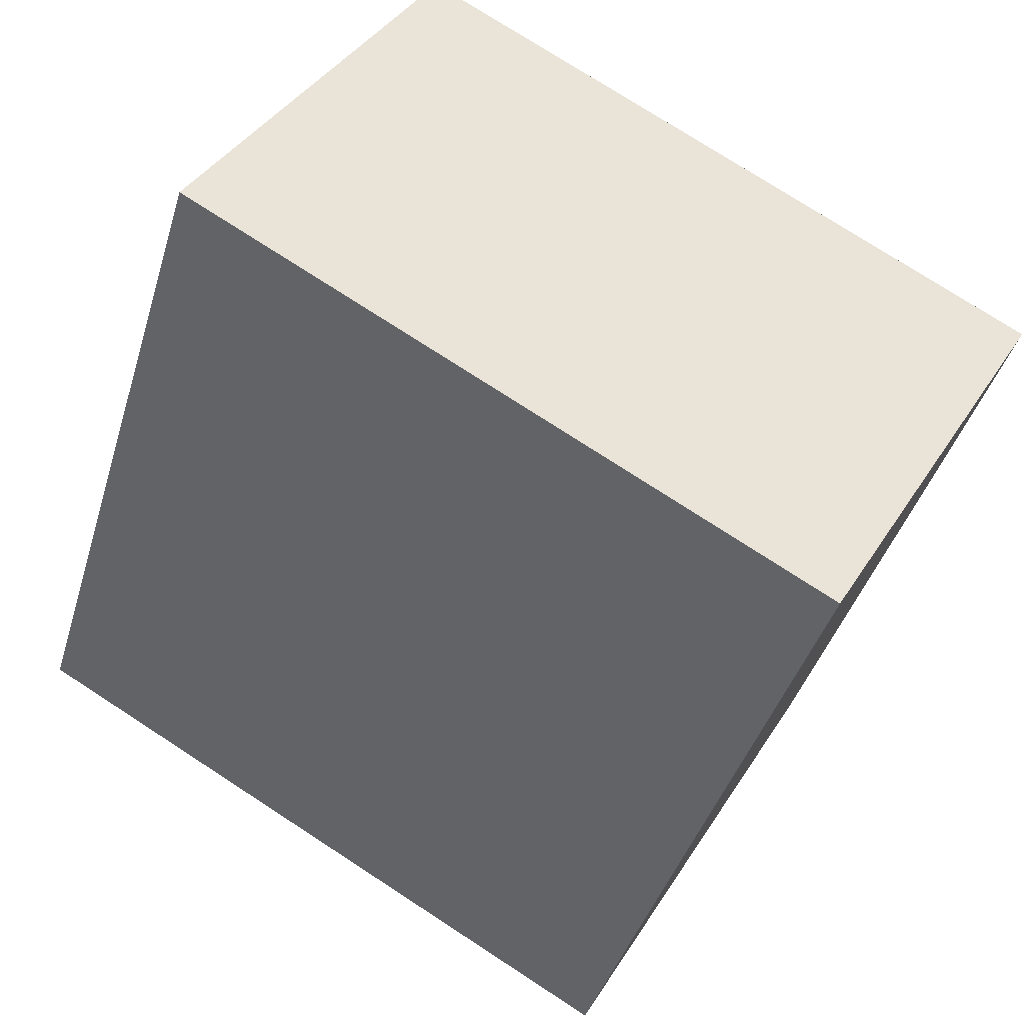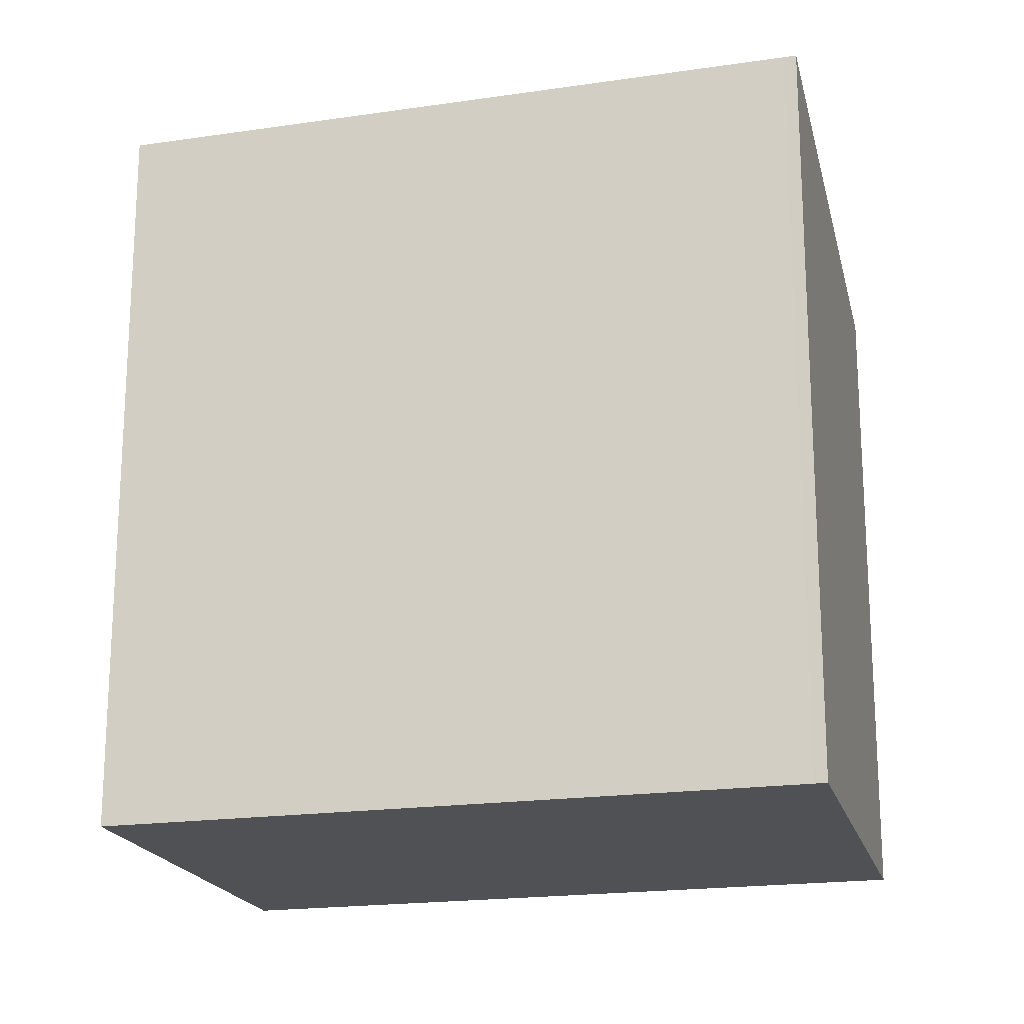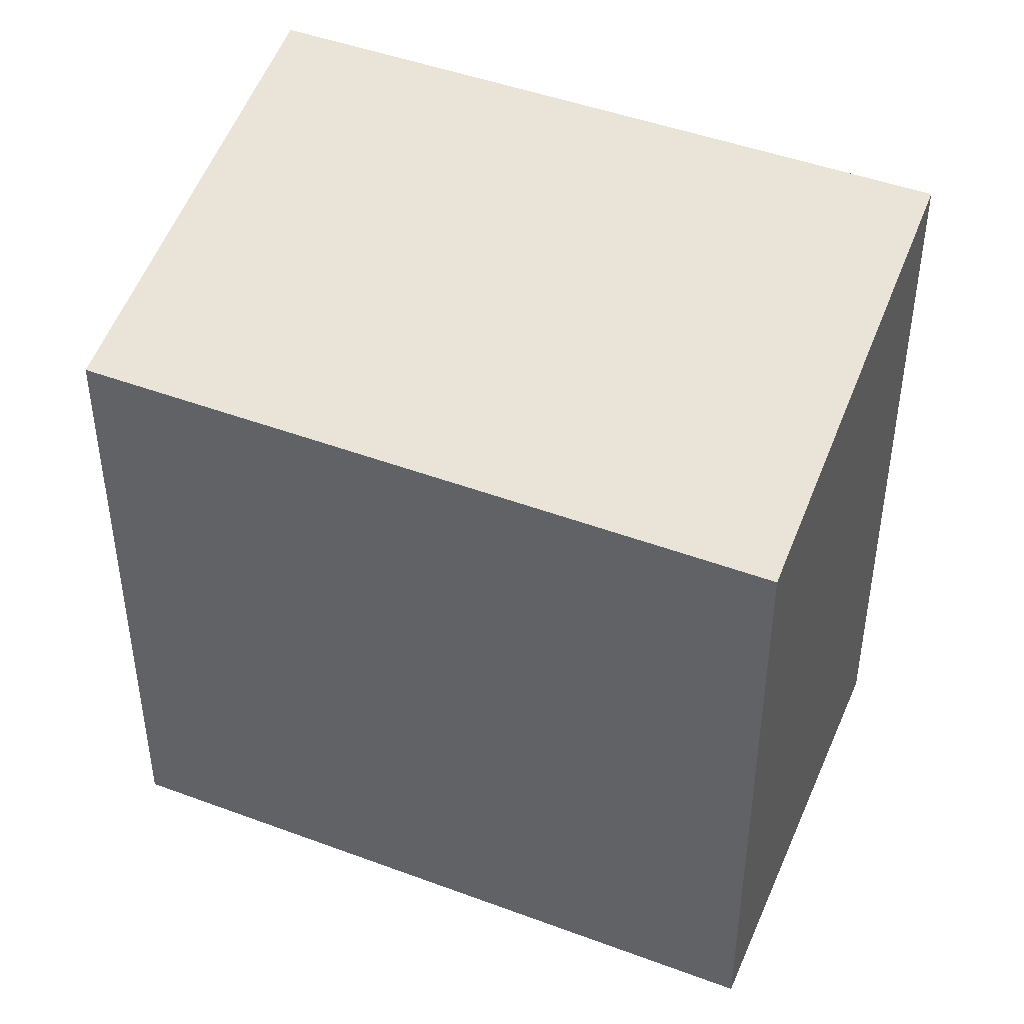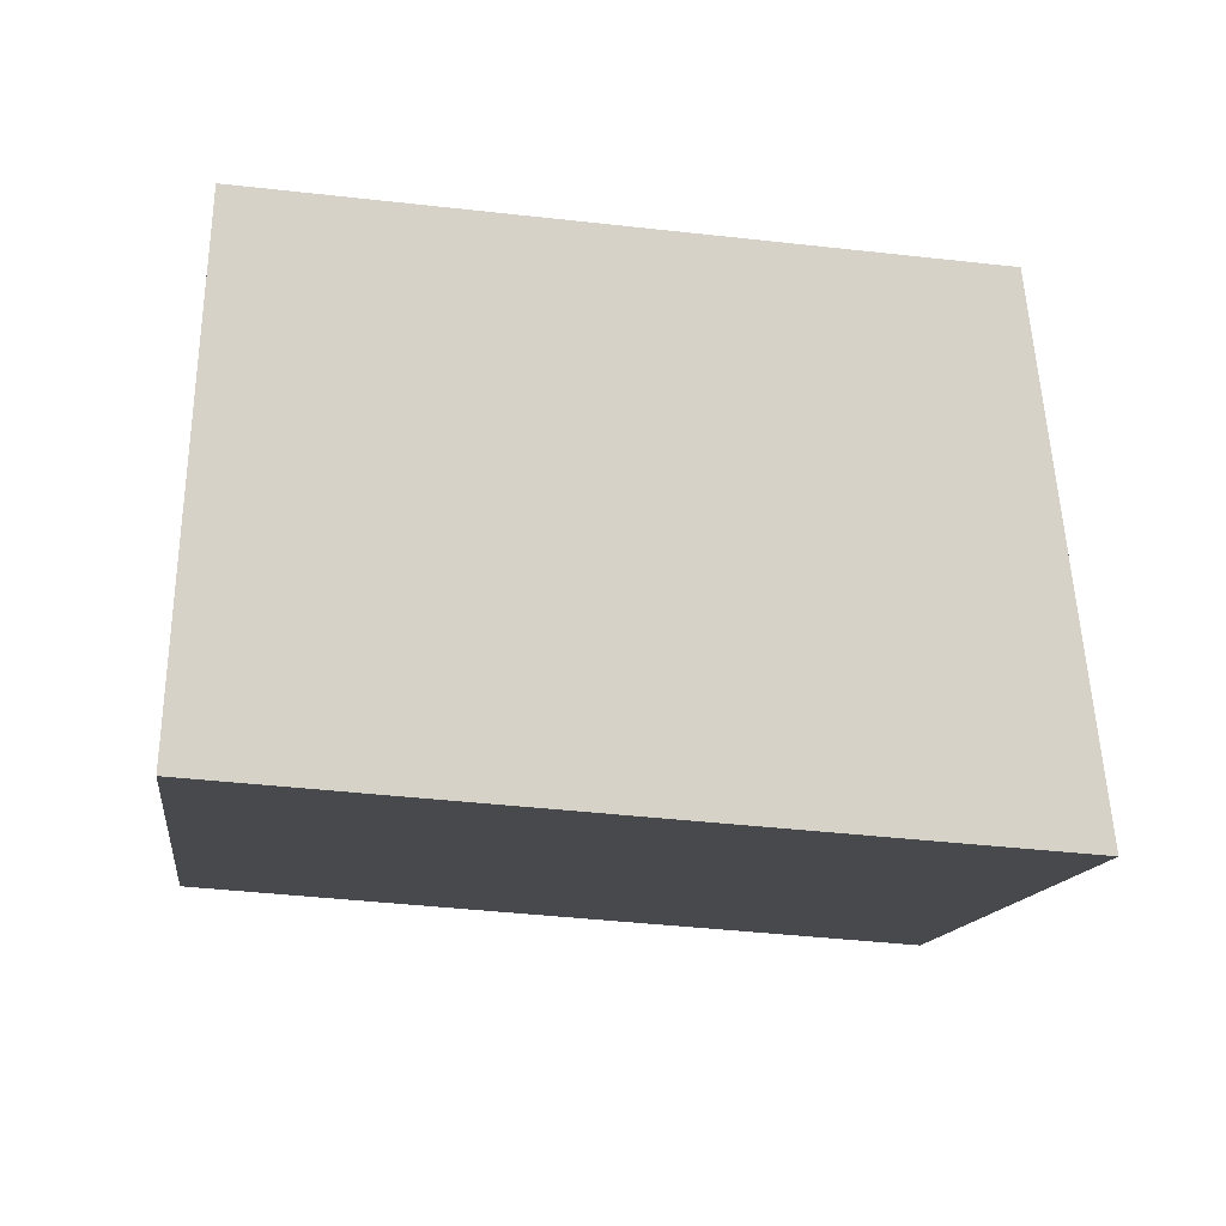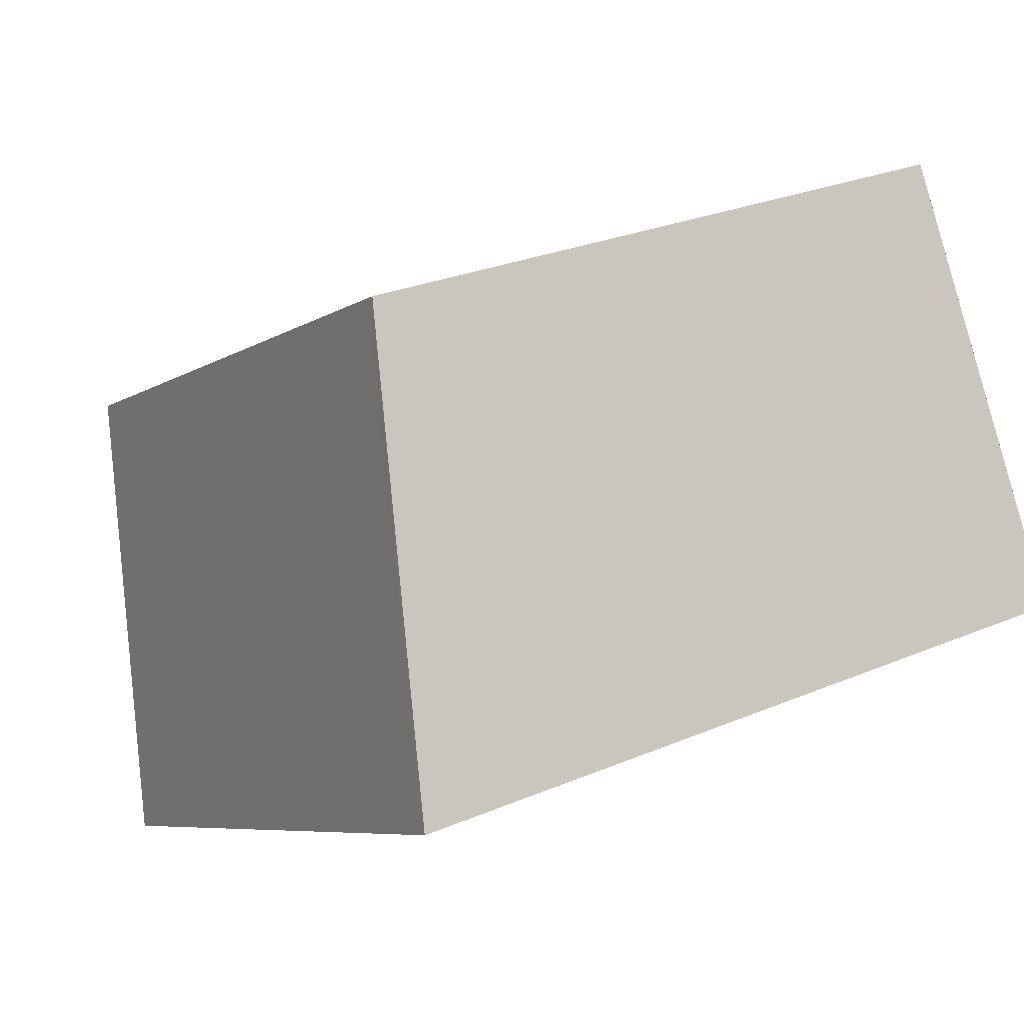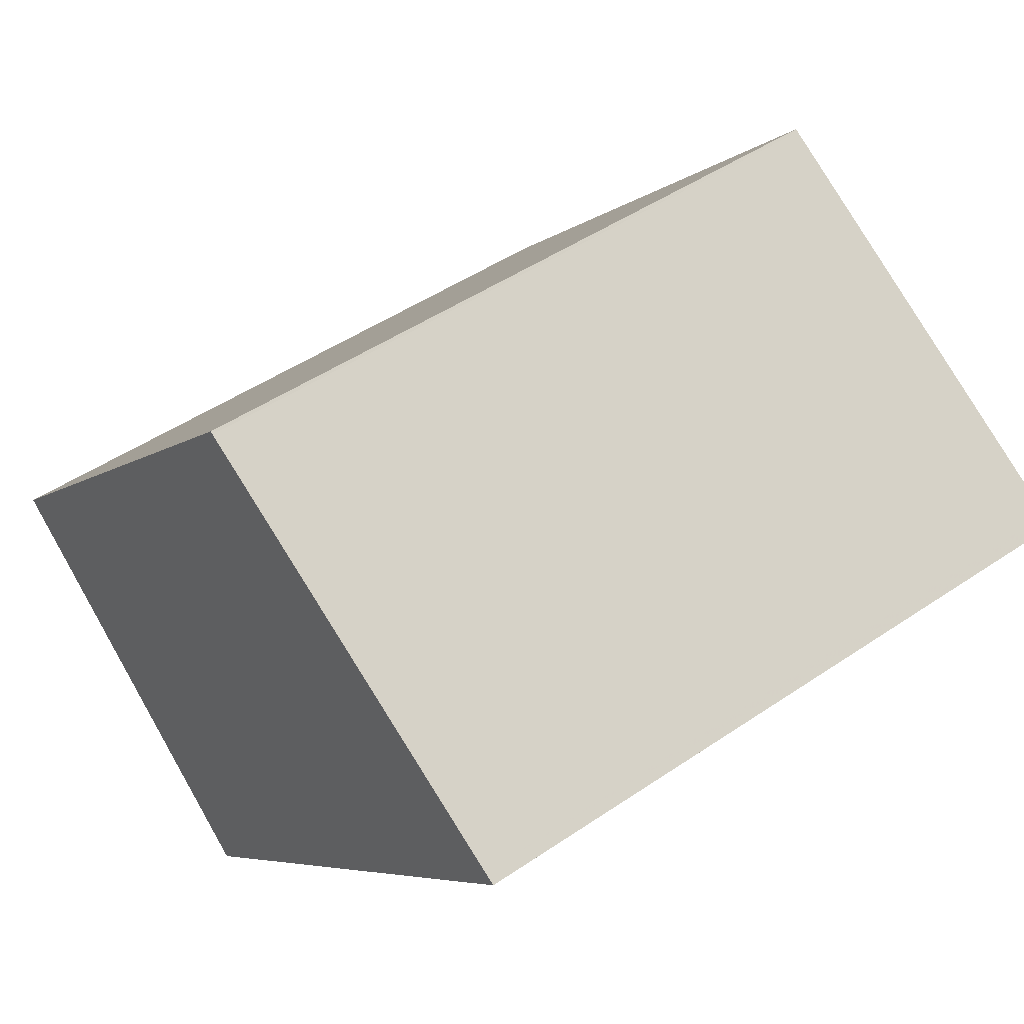
<metadata>
{"format":"obj","ext":"obj","renderer":"f3d","projection":"perspective","resolution":1024,"background":"white","views":[{"elev":-41.5,"azim":163.7,"up":"+Y"},{"elev":-19.5,"azim":44.4,"up":"+Z"},{"elev":45.4,"azim":-127.5,"up":"+Z"},{"elev":-41.5,"azim":-97.8,"up":"+Y"},{"elev":27.2,"azim":56.7,"up":"+Y"},{"elev":-5.8,"azim":-25.1,"up":"+Y"}]}
</metadata>
<code>
v -2486 -529.2 3.146
v -2487 -527.5 2.733
v -2485 -526 2.743
v -2484 -527.7 3.156
v -2486 -529.1 3.135
v -2484 -527.7 3.145
v -2484 -527.7 3.144
v -2485 -526 2.743
v -2484 -527.7 3.156
v -2487 -527.5 2.736
v -2485 -526 2.746
v -2485 -526 2.746
v -2487 -527.5 2.736
v -2487 -527.5 2.734
v -2486 -529.1 3.135
v -2486 -529.2 3.147
v -2486 -529.1 3.135
v -2486 -529.2 3.146
v -2486 -529.2 -4.441e-16
v -2486 -529.1 0
v -2487 -527.5 2.734
v -2487 -527.5 2.733
v -2487 -527.5 0
v -2487 -527.5 0
v -2485 -526 2.746
v -2485 -526 2.743
v -2485 -526 0
v -2485 -526 0
v -2484 -527.7 3.156
v -2484 -527.7 3.156
v -2484 -527.7 4.441e-16
v -2484 -527.7 0
v -2487 -527.5 2.736
v -2486 -529.1 3.135
v -2486 -529.1 0
v -2487 -527.5 0
v -2484 -527.7 3.156
v -2484 -527.7 3.145
v -2484 -527.7 4.441e-16
v -2484 -527.7 4.441e-16
v -2485 -526 2.743
v -2485 -526 2.743
v -2485 -526 0
v -2485 -526 0
v -2486 -529.2 3.147
v -2484 -527.7 3.156
v -2484 -527.7 0
v -2486 -529.2 0
v -2487 -527.5 2.733
v -2487 -527.5 2.736
v -2487 -527.5 0
v -2487 -527.5 0
v -2484 -527.7 3.145
v -2485 -526 2.746
v -2485 -526 0
v -2484 -527.7 4.441e-16
v -2485 -526 2.743
v -2487 -527.5 2.734
v -2487 -527.5 0
v -2485 -526 0
v -2486 -529.2 3.146
v -2486 -529.2 3.147
v -2486 -529.2 0
v -2486 -529.2 -4.441e-16
v -2486 -529.2 0
v -2487 -527.5 0
v -2485 -526 0
v -2484 -527.7 0
f 7 6 4 9
f 12 6 7 11
f 13 11 7 15
f 15 7 9 16
f 14 8 11 13
f 11 8 3 12
f 13 10 2 14
f 15 5 10 13
f 16 1 5 15
f 18 19 20 17
f 22 23 24 21
f 26 27 28 25
f 30 31 32 29
f 34 35 36 33
f 38 39 40 37
f 42 43 44 41
f 46 47 48 45
f 50 51 52 49
f 54 55 56 53
f 58 59 60 57
f 62 63 64 61
f 66 67 68 65

</code>
